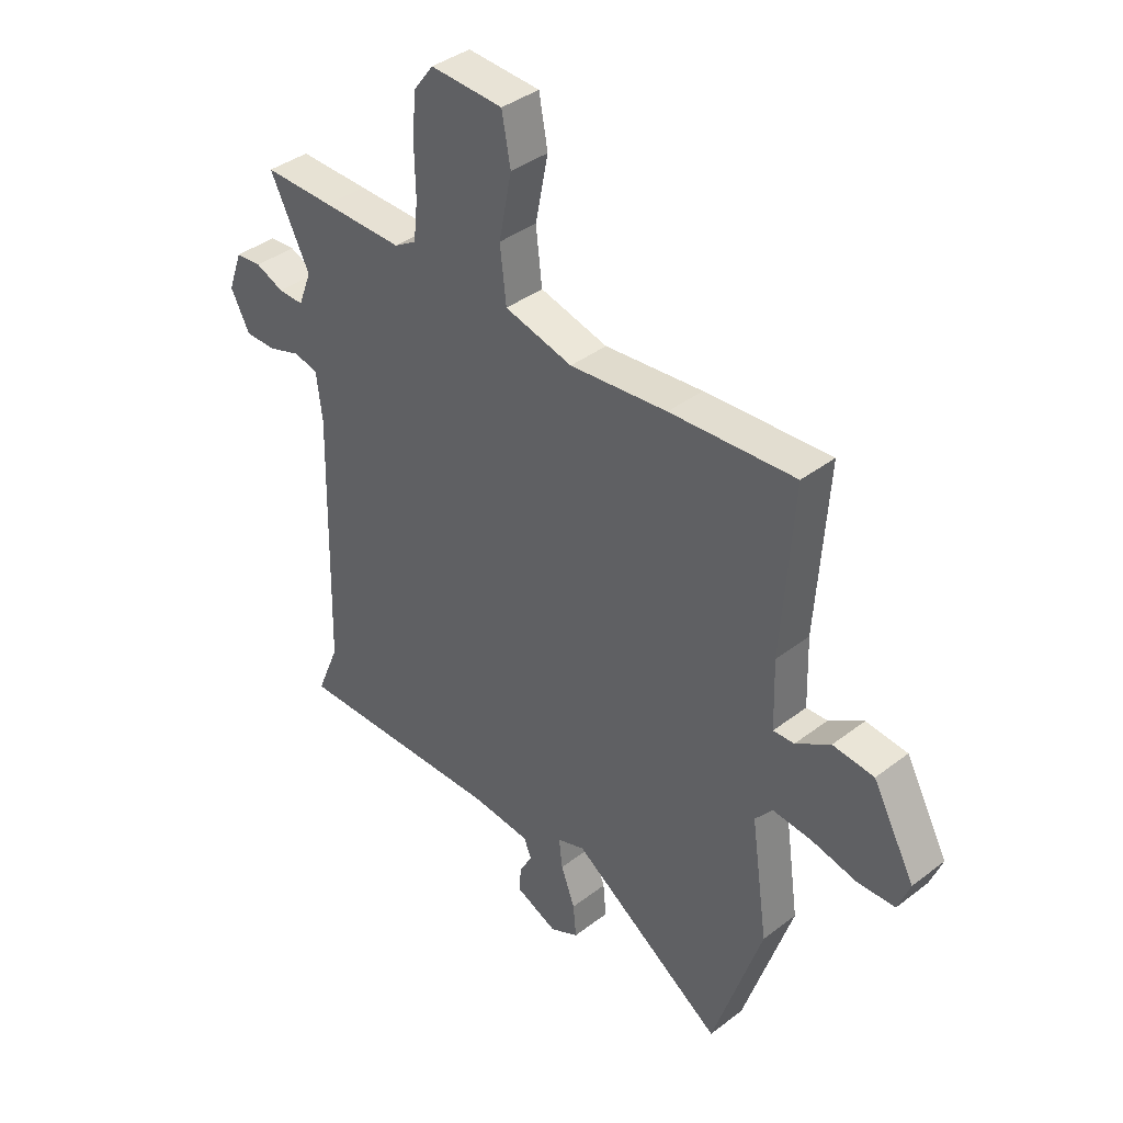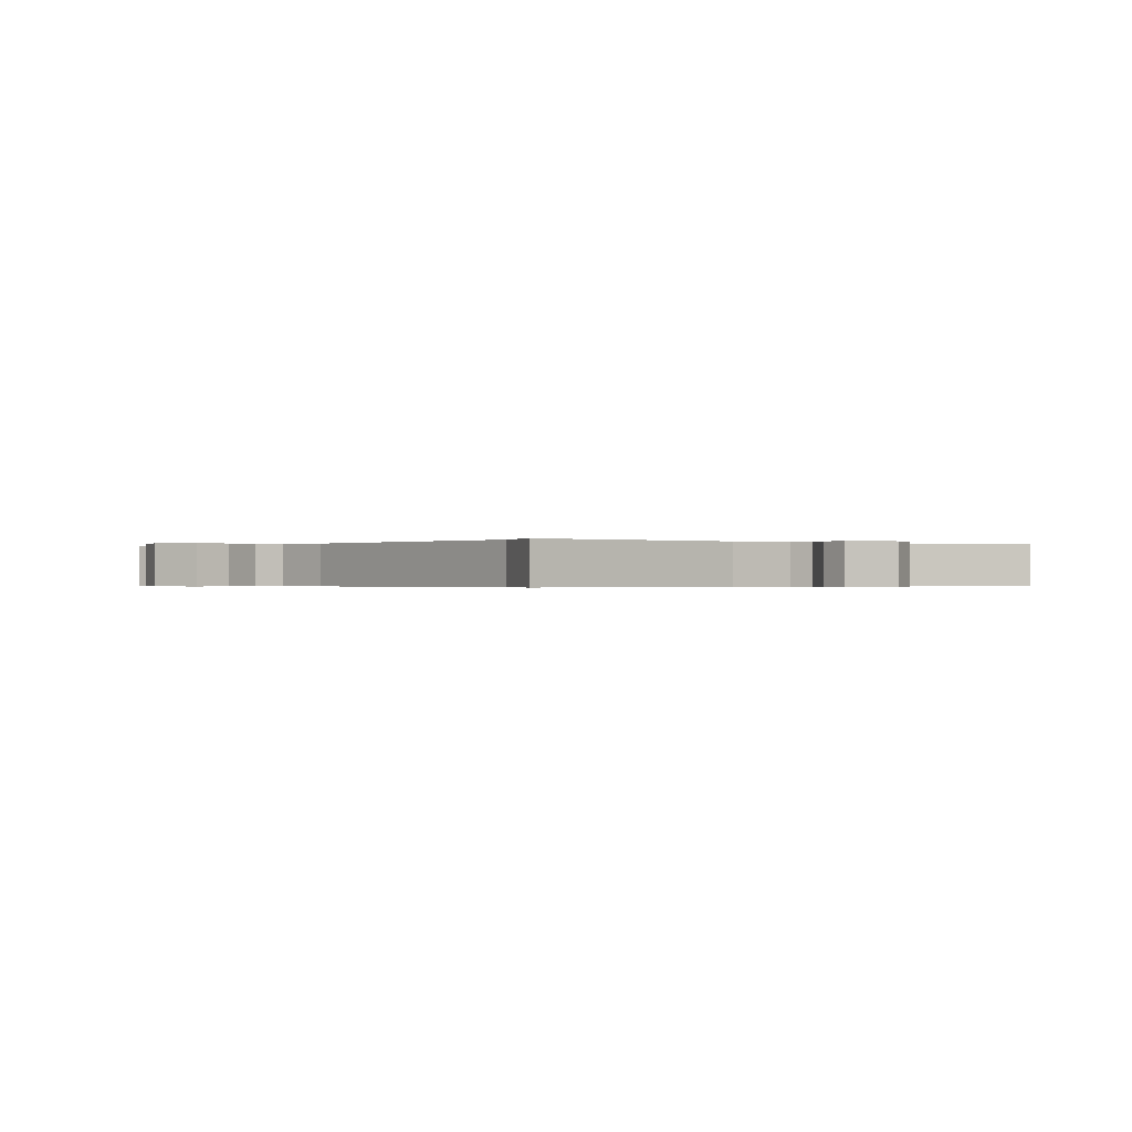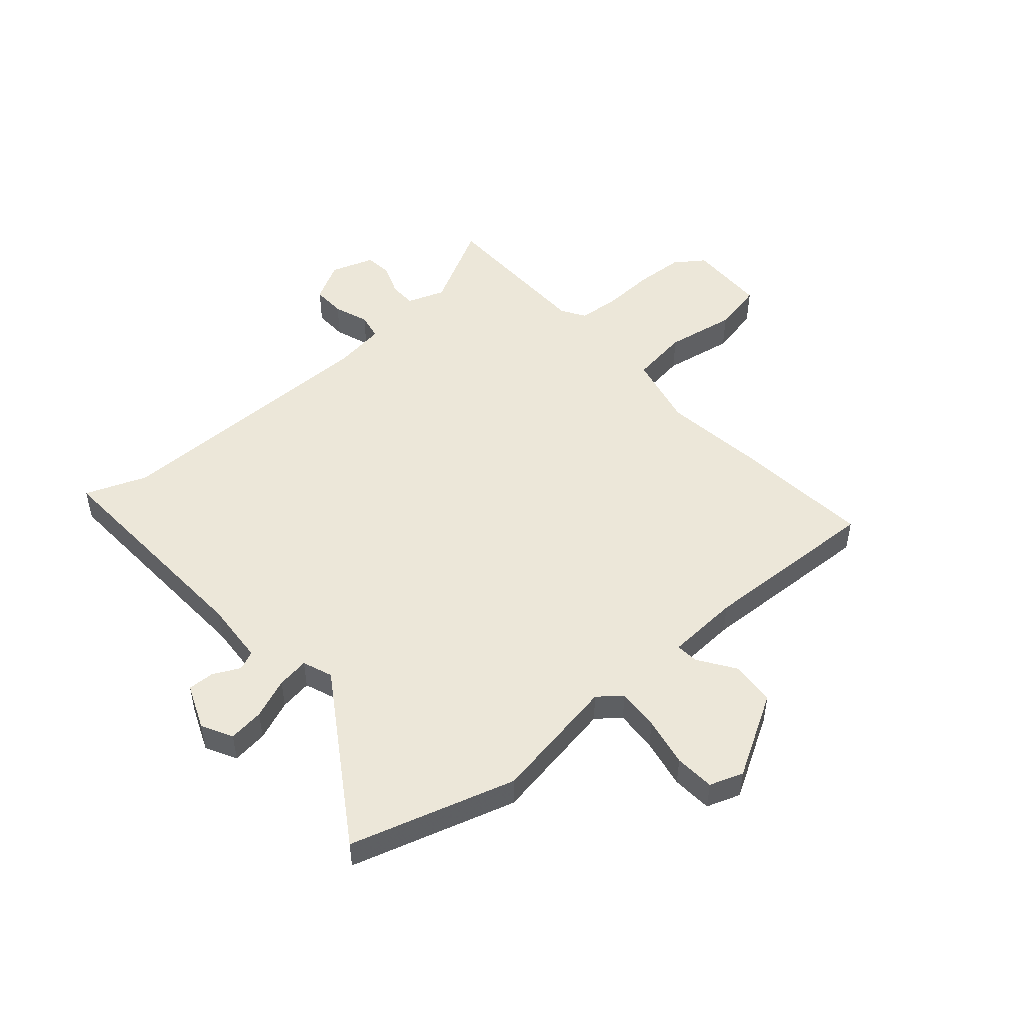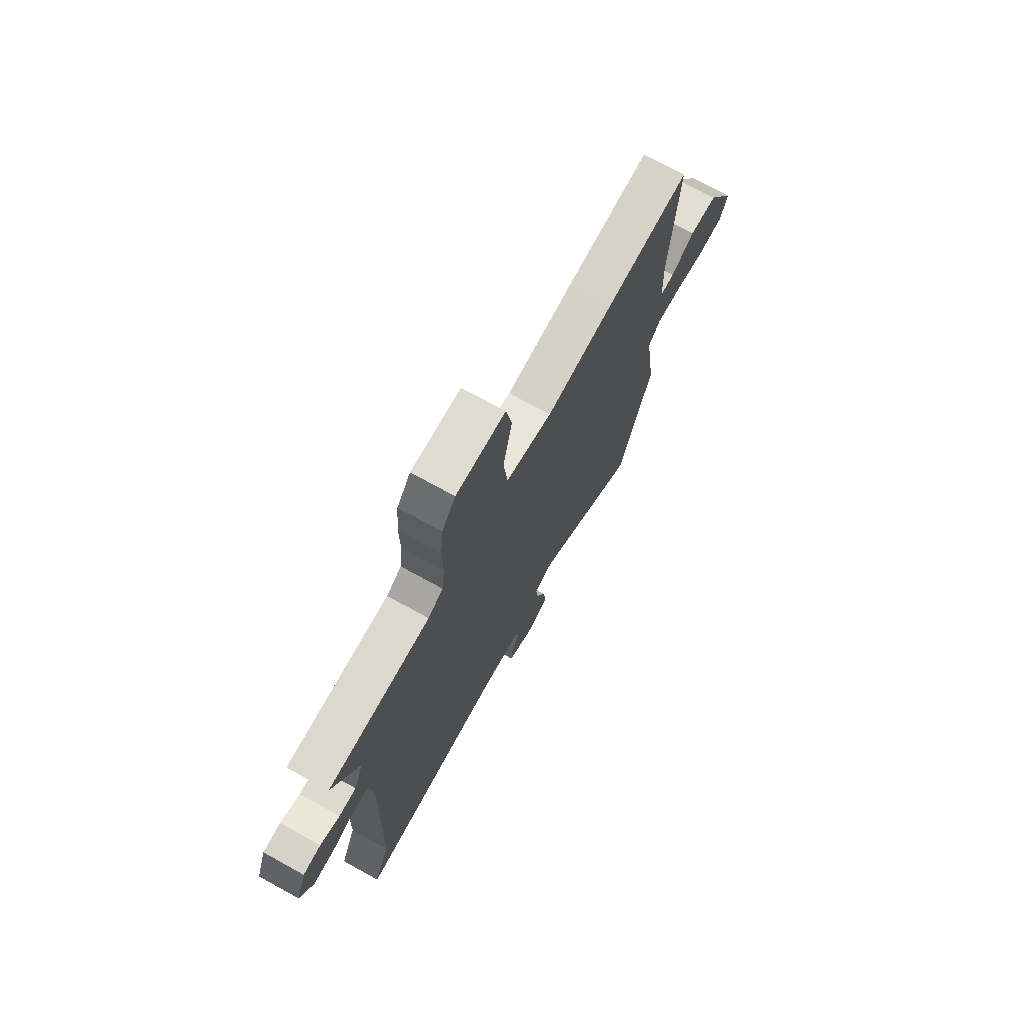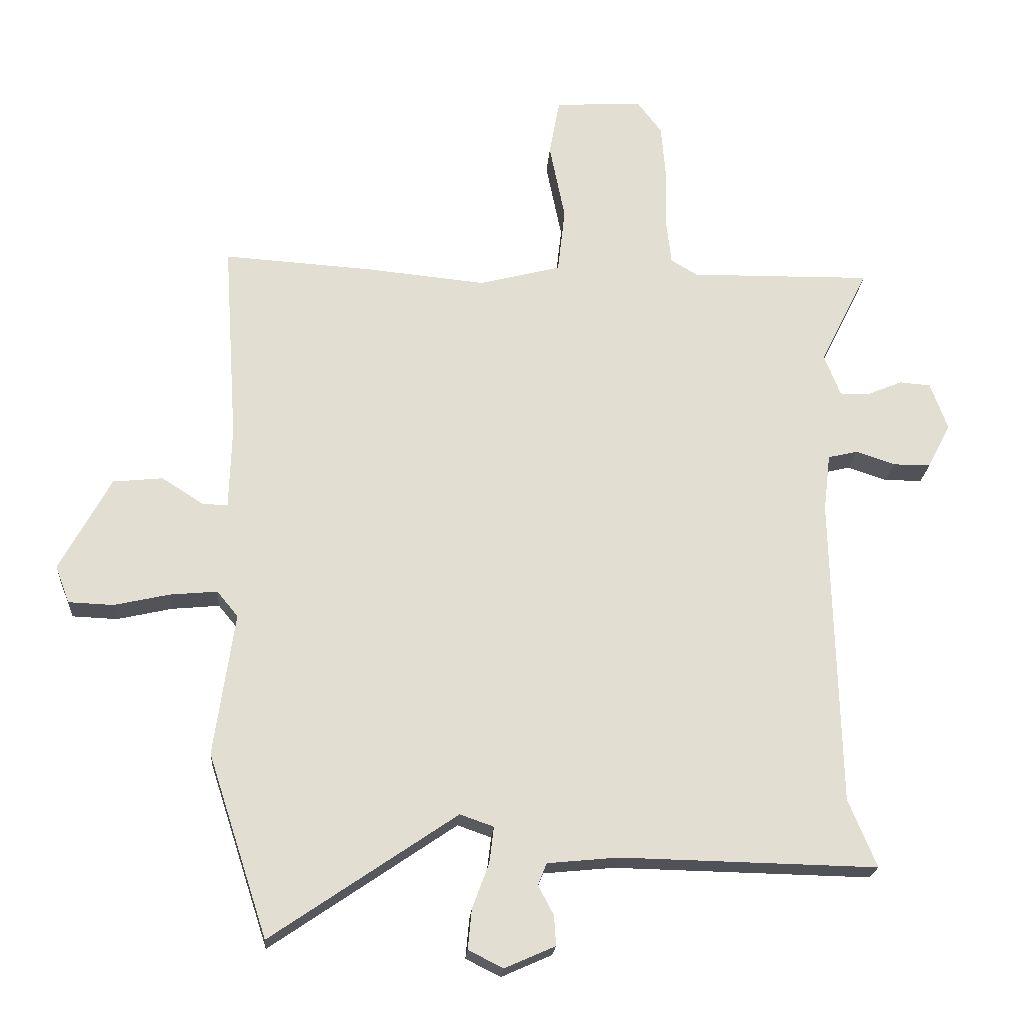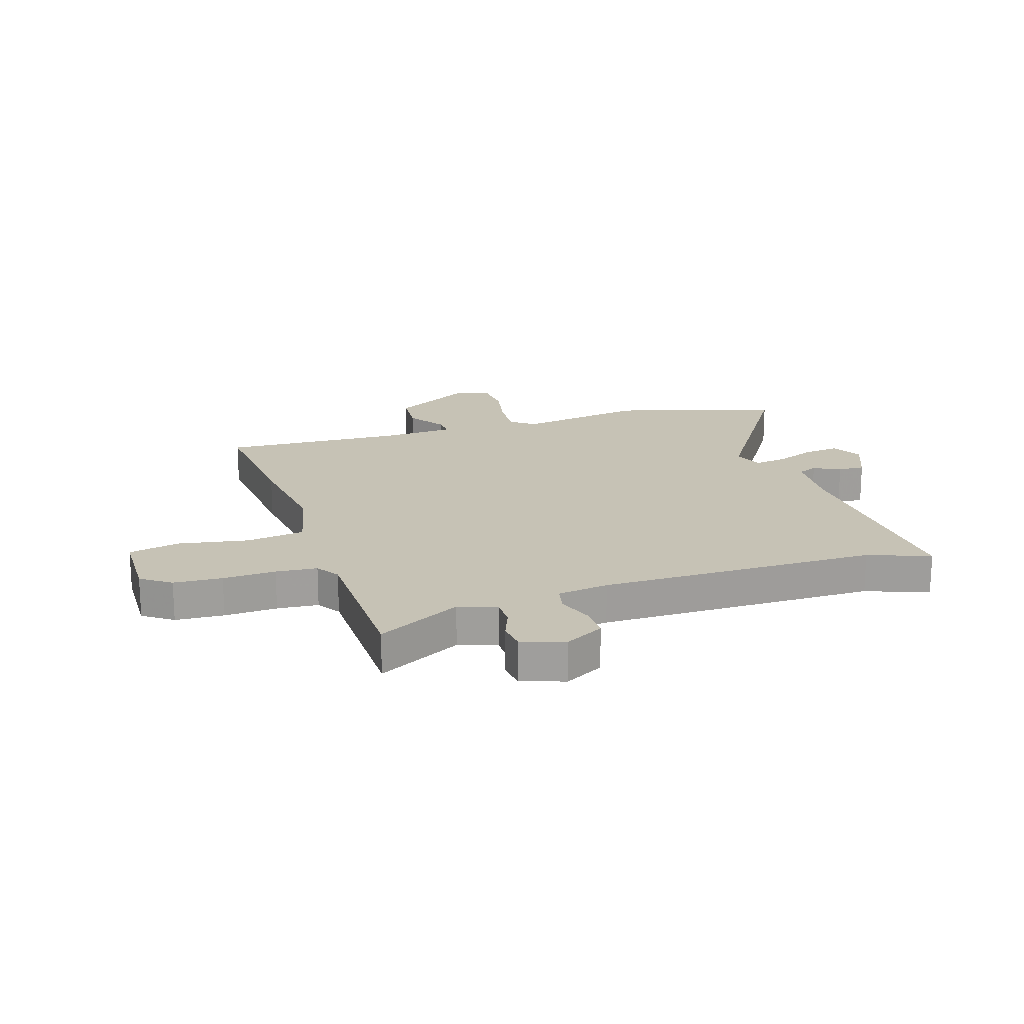
<metadata>
{"format":"obj","ext":"obj","renderer":"f3d","projection":"perspective","resolution":1024,"background":"white","views":[{"elev":38.9,"azim":-133.8,"up":"+Z"},{"elev":-0.3,"azim":139.7,"up":"+Y"},{"elev":49.7,"azim":-132.6,"up":"+Y"},{"elev":73.1,"azim":118.8,"up":"+Z"},{"elev":-21.4,"azim":-4.0,"up":"+Z"},{"elev":18.9,"azim":70.8,"up":"+Y"}]}
</metadata>
<code>
v -0.55 0.07 0.503
v -0.307 0.07 0.487
v -0.117 0.07 0.468
v 0.015 0.07 0.502
v 0.027 0.07 0.607
v 0.002 0.07 0.732
v 0.019 0.07 0.824
v 0.16 0.07 0.831
v 0.199 0.07 0.779
v 0.206 0.07 0.692
v 0.204 0.07 0.597
v 0.212 0.07 0.523
v 0.255 0.07 0.497
v 0.411 0.07 0.499
v 0.547 0.07 0.501
v 0.47 0.07 0.347
v 0.496 0.07 0.28
v 0.545 0.07 0.281
v 0.6 0.07 0.304
v 0.65 0.07 0.3
v 0.678 0.07 0.223
v 0.641 0.07 0.152
v 0.581 0.07 0.152
v 0.518 0.07 0.173
v 0.47 0.07 0.162
v 0.459 0.07 0.069
v 0.471 0.07 -0.43
v 0.516 0.07 -0.539
v 0.104 0.07 -0.53
v -0.01 0.07 -0.541
v -0.024 0.07 -0.576
v 0.001 0.07 -0.623
v 0.004 0.07 -0.671
v -0.077 0.07 -0.707
v -0.133 0.07 -0.679
v -0.127 0.07 -0.615
v -0.1 0.07 -0.542
v -0.093 0.07 -0.484
v -0.147 0.07 -0.465
v -0.445 0.07 -0.668
v -0.541 0.07 -0.374
v -0.508 0.07 -0.144
v -0.542 0.07 -0.103
v -0.618 0.07 -0.11
v -0.707 0.07 -0.13
v -0.779 0.07 -0.127
v -0.802 0.07 -0.067
v -0.72 0.07 0.084
v -0.64 0.07 0.092
v -0.573 0.07 0.049
v -0.532 0.07 0.047
v -0.528 0.07 0.179
v -0.55 0 0.503
v -0.307 0 0.487
v -0.117 0 0.468
v 0.015 0 0.502
v 0.027 0 0.607
v 0.002 0 0.732
v 0.019 0 0.824
v 0.16 0 0.831
v 0.199 0 0.779
v 0.206 0 0.692
v 0.204 0 0.597
v 0.212 0 0.523
v 0.255 0 0.497
v 0.411 0 0.499
v 0.547 0 0.501
v 0.47 0 0.347
v 0.496 0 0.28
v 0.545 0 0.281
v 0.6 0 0.304
v 0.65 0 0.3
v 0.678 0 0.223
v 0.641 0 0.152
v 0.581 0 0.152
v 0.518 0 0.173
v 0.47 0 0.162
v 0.459 0 0.069
v 0.471 0 -0.43
v 0.516 0 -0.539
v 0.104 0 -0.53
v -0.01 0 -0.541
v -0.024 0 -0.576
v 0.001 0 -0.623
v 0.004 0 -0.671
v -0.077 0 -0.707
v -0.133 0 -0.679
v -0.127 0 -0.615
v -0.1 0 -0.542
v -0.093 0 -0.484
v -0.147 0 -0.465
v -0.445 0 -0.668
v -0.541 0 -0.374
v -0.508 0 -0.144
v -0.542 0 -0.103
v -0.618 0 -0.11
v -0.707 0 -0.13
v -0.779 0 -0.127
v -0.802 0 -0.067
v -0.72 0 0.084
v -0.64 0 0.092
v -0.573 0 0.049
v -0.532 0 0.047
v -0.528 0 0.179
f 47 48 49 50
f 47 50 51
f 44 45 46 47
f 43 44 47 51
f 42 43 51
f 39 40 41 42
f 38 39 42 51
f 34 35 36 37
f 34 37 38
f 31 32 33 34
f 30 31 34 38
f 29 30 38 51
f 27 28 29 51
f 21 22 23 24
f 21 24 25
f 18 19 20 21
f 17 18 21 25
f 16 17 25
f 14 15 16
f 13 14 16 25
f 12 13 25 26
f 8 9 10 11
f 8 11 12
f 5 6 7 8
f 4 5 8 12
f 3 4 12 26
f 52 1 2 3
f 27 51 52
f 3 26 27 52
f 102 101 100 99
f 103 102 99
f 99 98 97 96
f 103 99 96 95
f 103 95 94
f 94 93 92 91
f 103 94 91 90
f 89 88 87 86
f 90 89 86
f 86 85 84 83
f 90 86 83 82
f 103 90 82 81
f 103 81 80 79
f 76 75 74 73
f 77 76 73
f 73 72 71 70
f 77 73 70 69
f 77 69 68
f 68 67 66
f 77 68 66 65
f 78 77 65 64
f 63 62 61 60
f 64 63 60
f 60 59 58 57
f 64 60 57 56
f 78 64 56 55
f 55 54 53 104
f 104 103 79
f 104 79 78 55
f 1 53 54 2
f 2 54 55 3
f 3 55 56 4
f 4 56 57 5
f 5 57 58 6
f 6 58 59 7
f 7 59 60 8
f 8 60 61 9
f 9 61 62 10
f 10 62 63 11
f 11 63 64 12
f 12 64 65 13
f 13 65 66 14
f 14 66 67 15
f 15 67 68 16
f 16 68 69 17
f 17 69 70 18
f 18 70 71 19
f 19 71 72 20
f 20 72 73 21
f 21 73 74 22
f 22 74 75 23
f 23 75 76 24
f 24 76 77 25
f 25 77 78 26
f 26 78 79 27
f 27 79 80 28
f 28 80 81 29
f 29 81 82 30
f 30 82 83 31
f 31 83 84 32
f 32 84 85 33
f 33 85 86 34
f 34 86 87 35
f 35 87 88 36
f 36 88 89 37
f 37 89 90 38
f 38 90 91 39
f 39 91 92 40
f 40 92 93 41
f 41 93 94 42
f 42 94 95 43
f 43 95 96 44
f 44 96 97 45
f 45 97 98 46
f 46 98 99 47
f 47 99 100 48
f 48 100 101 49
f 49 101 102 50
f 50 102 103 51
f 51 103 104 52
f 52 104 53 1

</code>
